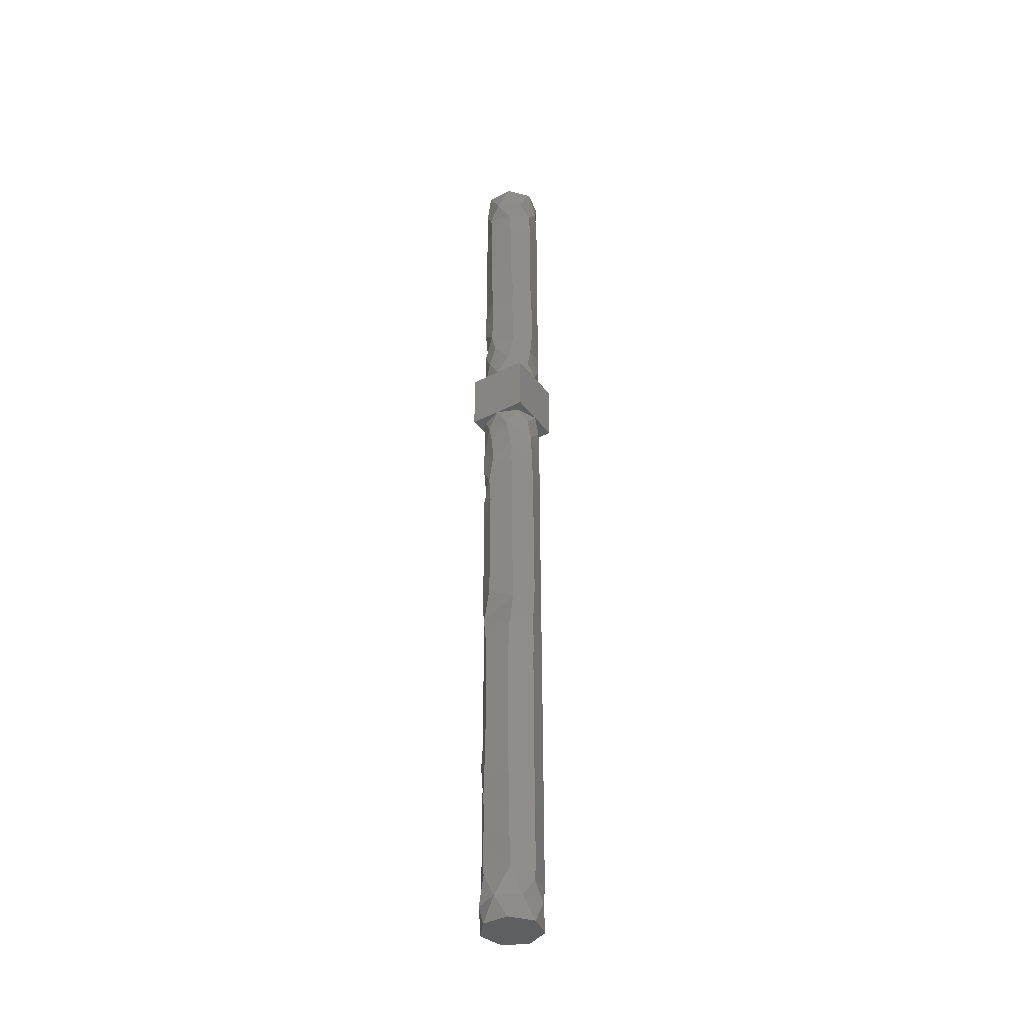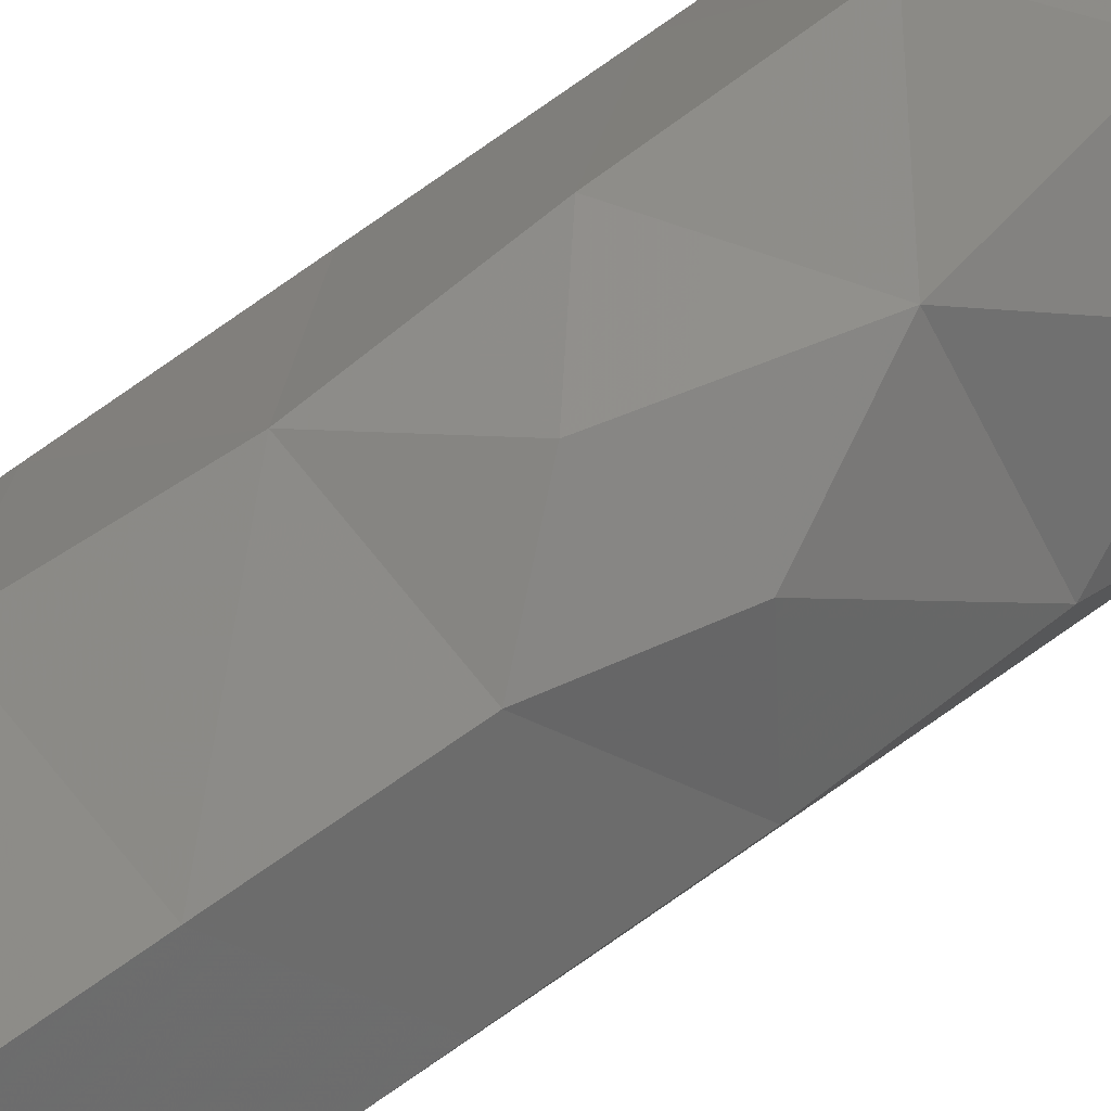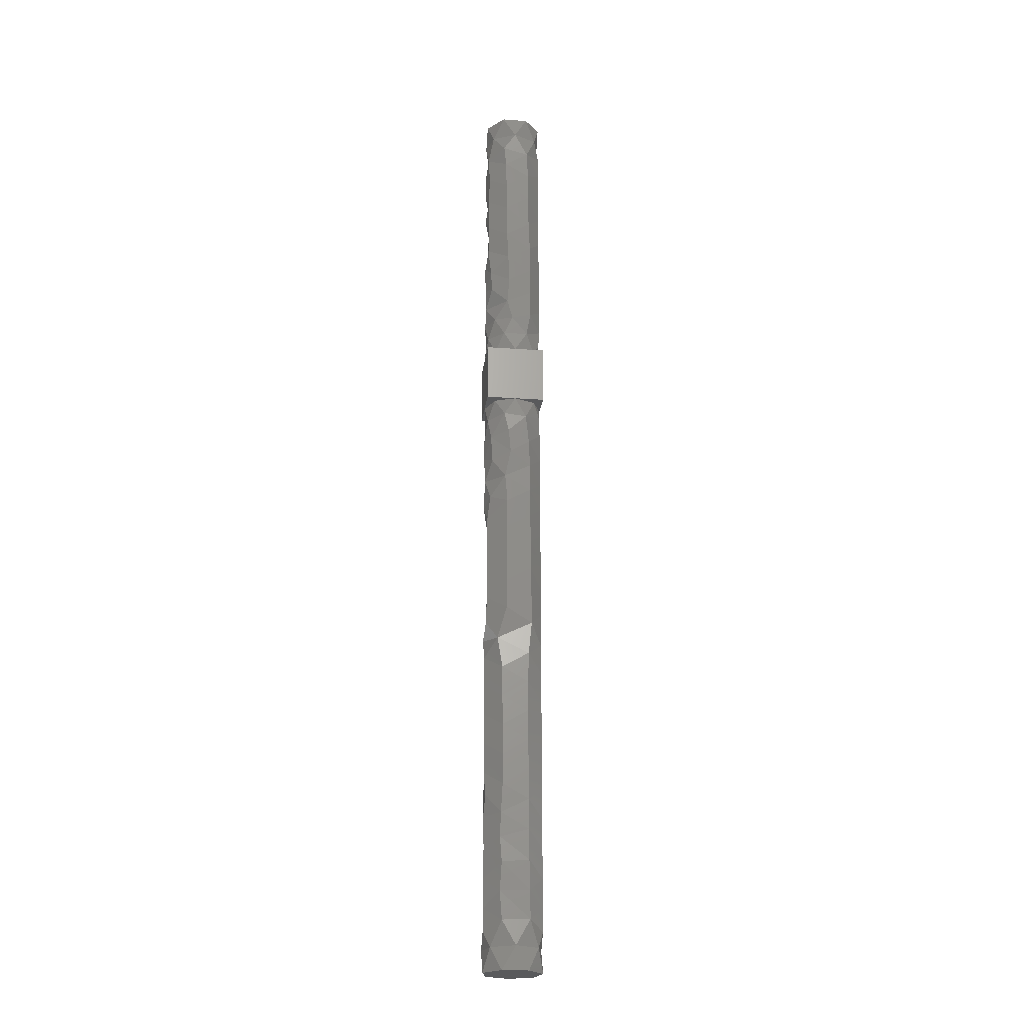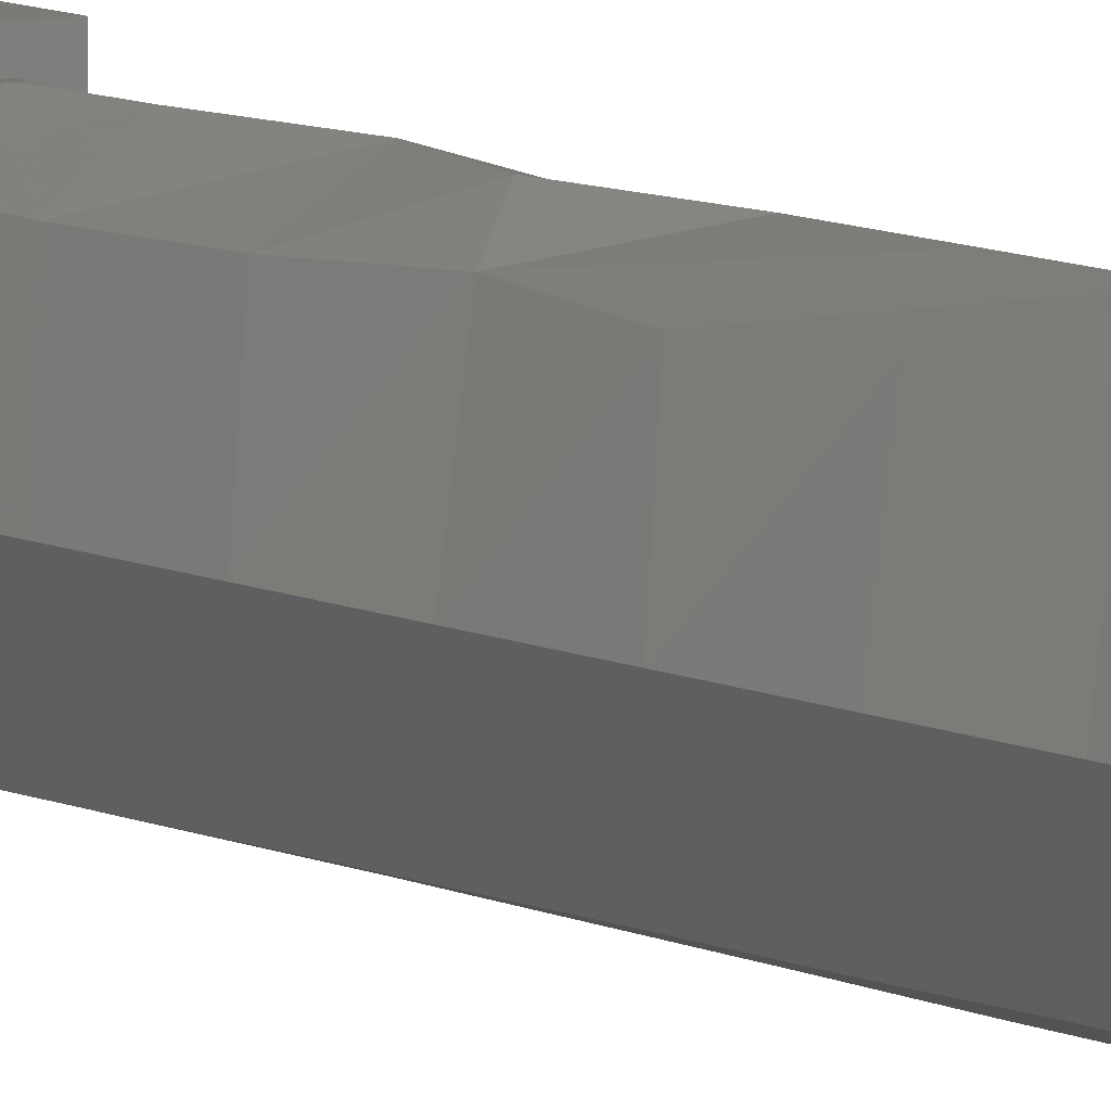
<metadata>
{"format":"stl","ext":"stl","renderer":"f3d","projection":"perspective","resolution":1024,"background":"white","views":[{"elev":-38.9,"azim":-57.1,"up":"+Z"},{"elev":78.7,"azim":-125.0,"up":"+Y"},{"elev":-22.9,"azim":-97.0,"up":"+Z"},{"elev":7.3,"azim":147.7,"up":"+Y"}]}
</metadata>
<code>
# stl→obj: 291 verts, 578 faces
v 10 5 -5
v 9.021 7.971 -2.927
v 10 5 0
v 9.268 2.395 -2.625
v 8.536 8.536 0
v 8.536 1.464 0
v 10 5 -100
v 8.796 8.255 -96.62
v 10 5 -95
v 8.904 1.876 -96.63
v 8.117 8.909 -100
v 8.117 1.091 -100
v 6.913 9.619 -3.292
v 5 10 0
v 3.087 9.619 -3.292
v 1.464 8.536 0
v 0.3806 6.913 -2.84
v 0 5 0
v 0.3806 3.087 -3.292
v 1.464 1.464 0
v 3.092 0.3782 -2.211
v 5 0 0
v 6.528 0.2391 -2.865
v 8.125 8.903 -92.5
v 10 5 -90
v 8.158 1.123 -92.43
v 10 5 -85
v 8.136 1.106 -87.48
v 8.164 8.872 -87.58
v 8.121 8.907 -82.53
v 10 5 -80
v 8.142 1.11 -82.48
v 10 5 -75
v 8.138 1.107 -77.5
v 8.067 8.949 -77.53
v 7.052 9.56 -72.03
v 10 5 -70
v 8.122 1.094 -72.52
v 10 5 -65
v 8.142 1.11 -67.51
v 8.249 8.8 -67.5
v 8.125 8.903 -62.5
v 10 5 -60
v 8.141 1.109 -62.51
v 10 5 -55
v 8.125 1.097 -57.5
v 8.291 8.765 -57.5
v 8.239 8.809 -52.5
v 10 5 -50
v 8.125 1.097 -52.5
v 10 5 -45
v 8.127 1.098 -47.52
v 8.325 8.734 -47.5
v 8.125 8.903 -42.5
v 10 5 -40
v 8.272 1.219 -42.53
v 7.779 9.156 -37.65
v 10 5 -35
v 8.341 1.28 -37.19
v 10 5 -30
v 8.268 1.216 -32.44
v 7.852 9.107 -32.64
v 8.125 8.903 -27.5
v 10 5 -25
v 8.266 1.214 -27.44
v 10 5 -20
v 8.236 1.189 -22.48
v 7.803 9.14 -22.54
v 8.125 8.903 -17.5
v 10 5 -15
v 8.211 1.168 -17.42
v 10 5 -10
v 8.168 1.132 -12.54
v 8.201 8.841 -12.35
v 8.126 8.902 -7.272
v 8.148 1.115 -7.147
v 3.887 9.875 -100
v 6.113 9.875 -96.28
v 0.4952 7.169 -100
v 1.883 8.909 -96.28
v 0.4952 2.831 -100
v 7.243e-05 4.973 -96.21
v 3.887 0.1254 -100
v 1.883 1.091 -96.28
v 6.113 0.1254 -96.28
v 4.104 9.919 -85.16
v 3.686 9.824 -80.19
v 3.871 0.1292 -70.09
v 3.906 0.1212 -65.09
v 3.792 9.852 -52.68
v 3.975 9.894 -47.68
v 3.038 9.599 -37.06
v 3.339 9.716 -41.58
v 4.219 0.06139 -19.8
v 4.264 0.05441 -24.68
v 0.1379 6.166 -6.249
v 0.6592 2.519 -8.091
v 3.763 0.1555 -5.516
v 3.956 0.1102 -80
v 3.929 0.116 -75.03
v 3.906 0.1211 -60
v 3.897 0.1233 -55.01
v 4.346 0.04302 -29.65
v 4.358 0.04133 -34.73
v 3.07 9.612 -32.1
v 3.042 9.601 -27.2
v 3.677 9.822 -62.67
v 3.9 9.877 -57.67
v 3.983 0.1045 -84.94
v 3.997 0.1016 -89.68
v 4.199 9.935 -14.85
v 5.406 9.983 -19.65
v 3.81 9.856 -67.66
v 3.166 9.652 -71.53
v 4.026 9.904 -74.96
v 3.974 0.1064 -50.03
v 3.978 0.1055 -45.12
v 5.143 9.998 -6.791
v 2.127 9.092 -7.018
v 0.4983 7.176 -92.17
v 3.878 9.873 -93.53
v 4.171 0.06915 -15
v 4.022 0.09658 -10.23
v 0.6381 2.556 -91.95
v 3.887 0.1254 -93.48
v 5.059 10 -10.1
v 3.872 9.871 -89.88
v 1.853 8.885 -11.58
v 0.7738 2.328 -12.69
v 0.7787 2.32 -17.41
v 0.3231 6.768 -15.05
v 0.06831 5.824 -10.34
v 0.198 6.393 -19.81
v 0.7946 2.295 -22.22
v 2.25 9.176 -18.49
v 0.2051 6.417 -24.69
v 2.999 9.582 -22.23
v 0.8337 2.236 -27.11
v 0.2045 6.415 -29.61
v 0.8146 2.265 -32.08
v 0.2085 6.429 -34.59
v 0.6701 7.5 -87.56
v 0.5166 7.213 -82.94
v 0.6147 2.598 -87.32
v 0.6656 7.493 -78.88
v 0.5391 2.742 -77.54
v 0.5544 2.712 -82.5
v 0.5216 2.777 -72.57
v 0.586 7.349 -74.88
v 0.4614 7.098 -70.12
v 0.5076 2.805 -67.6
v 0.455 7.084 -65.14
v 0.5014 2.818 -62.6
v 0.466 7.108 -60.13
v 0.4938 2.833 -57.6
v 0.4925 7.164 -55.15
v 0.5029 2.814 -52.6
v 0.4923 7.163 -50.14
v 0.5728 2.676 -47.53
v 0.9005 2.137 -37.08
v 0.2233 6.477 -39.59
v 0.926 2.101 -42.03
v 4.354 0.04189 -39.59
v 5.273 9.993 -44.31
v 0.9755 7.967 -44.89
v 5 5 -100
v 10 10 0
v 0 10 0
v 0 0 0
v 10 0 0
v 7.062 10 2.938
v 3.521 10 3.562
v 10 10 5
v 0 10 5
v 10 10 10
v 6.25 10 6.25
v 5 10 10
v 2.813 10 7.187
v 0 10 10
v 10 6.425 3.509
v 10 2.614 2.614
v 10 0 5
v 10 5 10
v 10 7.188 7.188
v 10 0 10
v 10 3.75 6.25
v 0 7.188 2.812
v 0 3.542 3.542
v 0 0 5
v 0 5 10
v 0 6.25 6.25
v 0 0 10
v 0 2.812 7.188
v 3.521 0 3.562
v 7.062 0 2.938
v 5 0 10
v 6.25 0 6.25
v 2.813 0 7.187
v 1.464 8.536 10
v 8.536 8.536 10
v 8.536 1.464 10
v 1.464 1.464 10
v 3.087 9.619 13.29
v 6.845 9.647 13.28
v 9.012 7.984 12.9
v 9.619 3.087 12.47
v 10 5 15
v 0.4159 6.997 13.34
v 0.4745 2.874 13.48
v 7.561 0.7054 13.7
v 3.181 0.3426 12.53
v 10 5 60
v 8.877 1.843 56.64
v 10 5 55
v 8.725 8.335 56.59
v 8.117 8.909 60
v 8.117 1.091 60
v 10 5 20
v 8.14 1.109 17.62
v 8.165 8.871 17.21
v 8.125 8.903 22.5
v 10 5 25
v 8.189 1.149 22.37
v 10 5 30
v 8.251 1.201 27.33
v 8.14 8.891 27.53
v 7.508 9.325 32.51
v 10 5 35
v 8.173 1.136 31.94
v 7.914 9.063 37.44
v 10 5 40
v 8.138 1.108 37.53
v 10 5 45
v 8.211 1.167 42.51
v 7.867 9.096 42.52
v 8.125 8.903 47.5
v 10 5 50
v 8.182 1.143 47.55
v 8.125 1.097 52.5
v 7.937 9.047 52.42
v 5.896 9.919 56.29
v 3.887 9.875 60
v 1.883 8.909 56.28
v 0.4952 7.169 60
v 7.069e-06 5.008 56.31
v 0.4952 2.831 60
v 1.883 1.091 56.28
v 3.887 0.1254 60
v 6.113 0.1254 56.28
v 4.357 0.04156 24.64
v 4.207 0.06331 29.51
v 4.102 0.08127 45.16
v 4.086 0.08422 39.9
v 4.814 9.997 24.23
v 4.161 9.929 20
v 5.26 9.993 29.18
v 3.182 9.658 32.06
v 3.01 9.587 37.03
v 5.73 9.946 49.78
v 5.72 9.948 45.17
v 3.8 0.1461 15.55
v 0.9094 2.125 17.72
v 0.02936 5.541 16.46
v 0.5476 2.725 52.34
v 3.878 0.1275 53.53
v 1.527 8.597 16.6
v 4.805 9.996 16.42
v 3.315 9.708 52.03
v 0.4305 7.03 53.41
v 4.279 0.05233 19.99
v 3.956 0.1102 49.86
v 0.8769 2.172 22.24
v 0.2106 6.436 19.97
v 0.1174 6.077 24.52
v 0.8316 2.239 26.97
v 2.11 9.08 23.26
v 0.1658 6.277 29.36
v 2.345 9.237 26.85
v 0.8899 2.153 31.78
v 0.2272 6.49 34.33
v 0.7323 2.395 36.9
v 3.92 0.118 34.45
v 0.6801 2.482 47.55
v 0.6895 2.466 42.75
v 0.268 6.615 45.14
v 0.29 6.678 49.76
v 0.252 6.567 40.06
v 2.856 9.517 47.52
v 3.147 9.644 42.74
v 5.71 9.949 39.86
v 5 5 60
f 1 2 3
f 3 4 1
f 3 2 5
f 6 4 3
f 7 8 9
f 9 10 7
f 11 8 7
f 7 10 12
f 5 13 14
f 14 15 16
f 14 13 15
f 16 17 18
f 18 19 20
f 18 17 19
f 20 21 22
f 22 23 6
f 22 21 23
f 9 24 25
f 25 26 9
f 9 8 24
f 26 10 9
f 27 28 25
f 25 29 27
f 28 26 25
f 24 29 25
f 27 30 31
f 31 32 27
f 27 29 30
f 27 32 28
f 33 34 31
f 31 35 33
f 30 35 31
f 34 32 31
f 33 36 37
f 37 38 33
f 33 38 34
f 33 35 36
f 39 40 37
f 37 41 39
f 40 38 37
f 36 41 37
f 39 42 43
f 43 44 39
f 39 44 40
f 39 41 42
f 45 46 43
f 43 47 45
f 46 44 43
f 42 47 43
f 45 48 49
f 49 50 45
f 45 47 48
f 45 50 46
f 51 52 49
f 49 53 51
f 48 53 49
f 52 50 49
f 51 54 55
f 55 56 51
f 51 56 52
f 51 53 54
f 55 57 58
f 58 59 55
f 55 54 57
f 55 59 56
f 60 61 58
f 58 62 60
f 57 62 58
f 61 59 58
f 60 63 64
f 64 65 60
f 60 65 61
f 60 62 63
f 66 67 64
f 64 68 66
f 67 65 64
f 63 68 64
f 66 69 70
f 70 71 66
f 66 71 67
f 66 68 69
f 72 73 70
f 70 74 72
f 69 74 70
f 73 71 70
f 72 75 1
f 1 76 72
f 72 76 73
f 72 74 75
f 75 2 1
f 1 4 76
f 77 78 11
f 78 8 11
f 79 80 77
f 80 78 77
f 81 82 79
f 79 82 80
f 83 84 81
f 84 82 81
f 12 85 83
f 83 85 84
f 12 10 85
f 5 2 13
f 15 17 16
f 19 21 20
f 23 4 6
f 29 86 30
f 86 87 30
f 87 35 30
f 40 88 38
f 44 89 40
f 40 89 88
f 48 90 91
f 91 53 48
f 48 47 90
f 57 92 62
f 54 93 57
f 57 93 92
f 71 94 67
f 67 95 65
f 94 95 67
f 19 96 97
f 97 98 19
f 19 17 96
f 98 21 19
f 34 99 32
f 34 100 99
f 34 38 100
f 46 101 44
f 50 102 46
f 46 102 101
f 65 103 61
f 104 59 61
f 61 103 104
f 63 62 105
f 105 106 63
f 63 106 68
f 42 107 108
f 108 47 42
f 41 107 42
f 32 109 28
f 109 110 28
f 110 26 28
f 69 111 74
f 69 112 111
f 68 112 69
f 113 41 36
f 36 114 113
f 35 115 36
f 115 114 36
f 52 116 50
f 52 117 116
f 56 117 52
f 13 118 15
f 15 119 17
f 15 118 119
f 80 82 120
f 120 121 80
f 80 121 78
f 73 122 71
f 73 123 122
f 73 76 123
f 124 82 84
f 84 125 124
f 85 125 84
f 74 126 75
f 126 118 75
f 13 2 75
f 75 118 13
f 24 127 29
f 24 121 127
f 78 121 24
f 24 8 78
f 23 98 76
f 76 4 23
f 23 21 98
f 74 111 126
f 111 128 126
f 126 128 119
f 119 118 126
f 122 94 71
f 123 129 122
f 129 130 122
f 130 94 122
f 123 97 129
f 123 98 97
f 76 98 123
f 129 131 130
f 129 132 131
f 97 132 129
f 131 133 130
f 133 134 130
f 134 94 130
f 131 135 133
f 111 135 131
f 131 128 111
f 132 128 131
f 133 136 134
f 133 137 136
f 133 135 137
f 97 96 132
f 136 138 134
f 138 95 134
f 134 95 94
f 136 139 138
f 136 106 139
f 137 106 136
f 139 140 138
f 140 103 138
f 138 103 95
f 139 141 140
f 139 105 141
f 139 106 105
f 68 106 137
f 137 112 68
f 135 112 137
f 127 86 29
f 127 142 86
f 127 120 142
f 127 121 120
f 142 143 86
f 86 143 87
f 142 124 144
f 144 143 142
f 142 120 124
f 87 115 35
f 143 145 87
f 87 145 115
f 111 112 135
f 99 109 32
f 100 146 99
f 146 147 99
f 147 109 99
f 100 148 146
f 100 88 148
f 38 88 100
f 148 149 146
f 149 145 146
f 146 145 147
f 148 150 149
f 148 151 150
f 148 88 151
f 150 114 149
f 115 145 149
f 149 114 115
f 151 152 150
f 152 113 150
f 113 114 150
f 147 144 109
f 147 143 144
f 147 145 143
f 151 153 152
f 151 89 153
f 88 89 151
f 153 154 152
f 154 107 152
f 152 107 113
f 153 155 154
f 153 101 155
f 89 101 153
f 155 156 154
f 156 108 154
f 108 107 154
f 113 107 41
f 155 157 156
f 155 102 157
f 101 102 155
f 157 158 156
f 156 90 108
f 158 90 156
f 157 159 158
f 157 116 159
f 102 116 157
f 90 47 108
f 109 144 110
f 110 125 26
f 144 124 110
f 124 125 110
f 26 125 85
f 85 10 26
f 141 160 140
f 160 104 140
f 104 103 140
f 141 161 160
f 105 92 141
f 141 92 161
f 161 162 160
f 162 163 160
f 163 104 160
f 62 92 105
f 120 82 124
f 54 164 93
f 53 164 54
f 159 165 158
f 165 91 158
f 91 90 158
f 165 162 161
f 161 93 165
f 92 93 161
f 159 162 165
f 159 117 162
f 116 117 159
f 165 164 91
f 93 164 165
f 91 164 53
f 162 117 163
f 163 117 56
f 56 59 163
f 163 59 104
f 44 101 89
f 95 103 65
f 50 116 102
f 96 119 132
f 119 128 132
f 17 119 96
f 11 7 166
f 7 12 166
f 77 11 166
f 79 77 166
f 81 79 166
f 83 81 166
f 12 83 166
f 3 5 167
f 167 5 14
f 14 16 168
f 168 16 18
f 20 169 18
f 20 22 169
f 170 6 3
f 6 170 22
f 14 171 167
f 168 172 14
f 14 172 171
f 167 171 173
f 174 172 168
f 175 176 177
f 173 176 175
f 177 178 179
f 179 178 174
f 176 178 177
f 171 176 173
f 174 178 172
f 171 172 176
f 172 178 176
f 167 180 3
f 3 181 170
f 3 180 181
f 173 180 167
f 170 181 182
f 183 184 175
f 175 184 173
f 185 186 183
f 182 186 185
f 186 184 183
f 173 184 180
f 181 186 182
f 181 180 186
f 180 184 186
f 168 18 187
f 18 169 188
f 187 18 188
f 174 168 187
f 169 189 188
f 190 179 191
f 179 174 191
f 192 190 193
f 189 192 193
f 190 191 193
f 174 187 191
f 188 189 193
f 191 187 188
f 191 188 193
f 169 22 194
f 22 170 195
f 22 195 194
f 189 169 194
f 170 182 195
f 185 196 197
f 182 185 197
f 196 192 198
f 192 189 198
f 197 196 198
f 195 182 197
f 189 194 198
f 195 197 194
f 194 197 198
f 177 179 199
f 199 179 190
f 200 175 177
f 183 175 200
f 185 183 201
f 201 196 185
f 190 192 202
f 202 192 196
f 199 203 177
f 177 204 200
f 203 204 177
f 200 205 183
f 183 206 201
f 183 205 207
f 207 206 183
f 190 208 199
f 202 209 190
f 209 208 190
f 201 210 196
f 196 211 202
f 210 211 196
f 212 213 214
f 214 215 212
f 212 215 216
f 217 213 212
f 199 208 203
f 204 205 200
f 201 206 210
f 202 211 209
f 218 219 207
f 207 220 218
f 219 210 207
f 207 205 220
f 210 206 207
f 218 221 222
f 222 223 218
f 218 220 221
f 218 223 219
f 224 225 222
f 222 226 224
f 225 223 222
f 221 226 222
f 224 227 228
f 228 229 224
f 224 229 225
f 224 226 227
f 228 230 231
f 231 232 228
f 227 230 228
f 232 229 228
f 233 234 231
f 231 235 233
f 234 232 231
f 231 230 235
f 233 236 237
f 237 238 233
f 233 238 234
f 233 235 236
f 214 239 237
f 237 240 214
f 236 240 237
f 239 238 237
f 214 213 239
f 240 215 214
f 216 241 242
f 216 215 241
f 242 243 244
f 242 241 243
f 244 245 246
f 243 245 244
f 246 247 248
f 246 245 247
f 248 249 217
f 247 249 248
f 249 213 217
f 225 250 223
f 225 251 250
f 225 229 251
f 238 252 234
f 252 253 234
f 234 253 232
f 221 254 226
f 220 255 221
f 255 254 221
f 226 256 227
f 227 257 258
f 258 230 227
f 227 256 257
f 236 259 240
f 235 260 236
f 236 260 259
f 261 262 209
f 209 211 261
f 262 263 209
f 209 263 208
f 247 245 264
f 264 265 247
f 247 265 249
f 208 266 203
f 266 267 203
f 203 267 204
f 241 268 243
f 268 269 243
f 243 269 245
f 223 270 219
f 270 261 219
f 261 210 219
f 239 271 238
f 239 265 271
f 249 265 239
f 239 213 249
f 223 250 270
f 270 262 261
f 270 272 262
f 270 250 272
f 261 211 210
f 272 273 262
f 273 263 262
f 272 274 273
f 272 275 274
f 272 250 275
f 274 276 273
f 255 266 273
f 273 276 255
f 266 263 273
f 275 277 274
f 277 278 274
f 278 276 274
f 275 279 277
f 275 251 279
f 250 251 275
f 279 280 277
f 277 257 278
f 280 257 277
f 279 281 280
f 279 282 281
f 279 251 282
f 257 256 278
f 278 254 276
f 278 256 254
f 254 256 226
f 271 252 238
f 271 283 252
f 271 264 283
f 271 265 264
f 283 284 252
f 284 253 252
f 283 285 284
f 283 286 285
f 283 264 286
f 284 287 281
f 281 253 284
f 285 287 284
f 281 287 280
f 287 258 280
f 258 257 280
f 282 253 281
f 286 288 285
f 285 289 287
f 285 288 289
f 286 268 288
f 264 269 286
f 286 269 268
f 287 289 258
f 289 290 258
f 258 290 230
f 235 290 289
f 289 260 235
f 288 260 289
f 232 253 282
f 282 229 232
f 251 229 282
f 220 267 255
f 204 267 220
f 220 205 204
f 240 268 241
f 241 215 240
f 240 259 268
f 230 290 235
f 268 259 288
f 259 260 288
f 255 267 266
f 276 254 255
f 245 269 264
f 208 263 266
f 216 291 212
f 212 291 217
f 242 291 216
f 244 291 242
f 246 291 244
f 248 291 246
f 217 291 248

</code>
